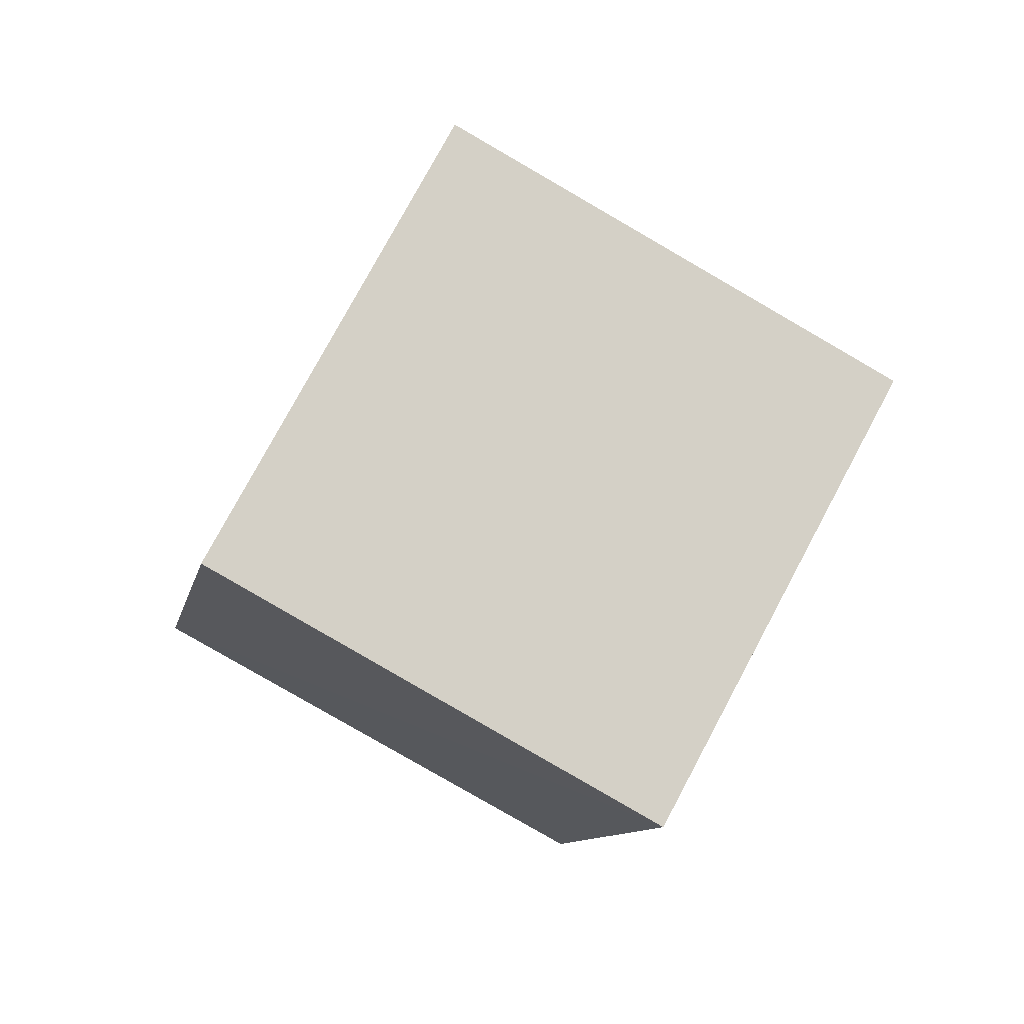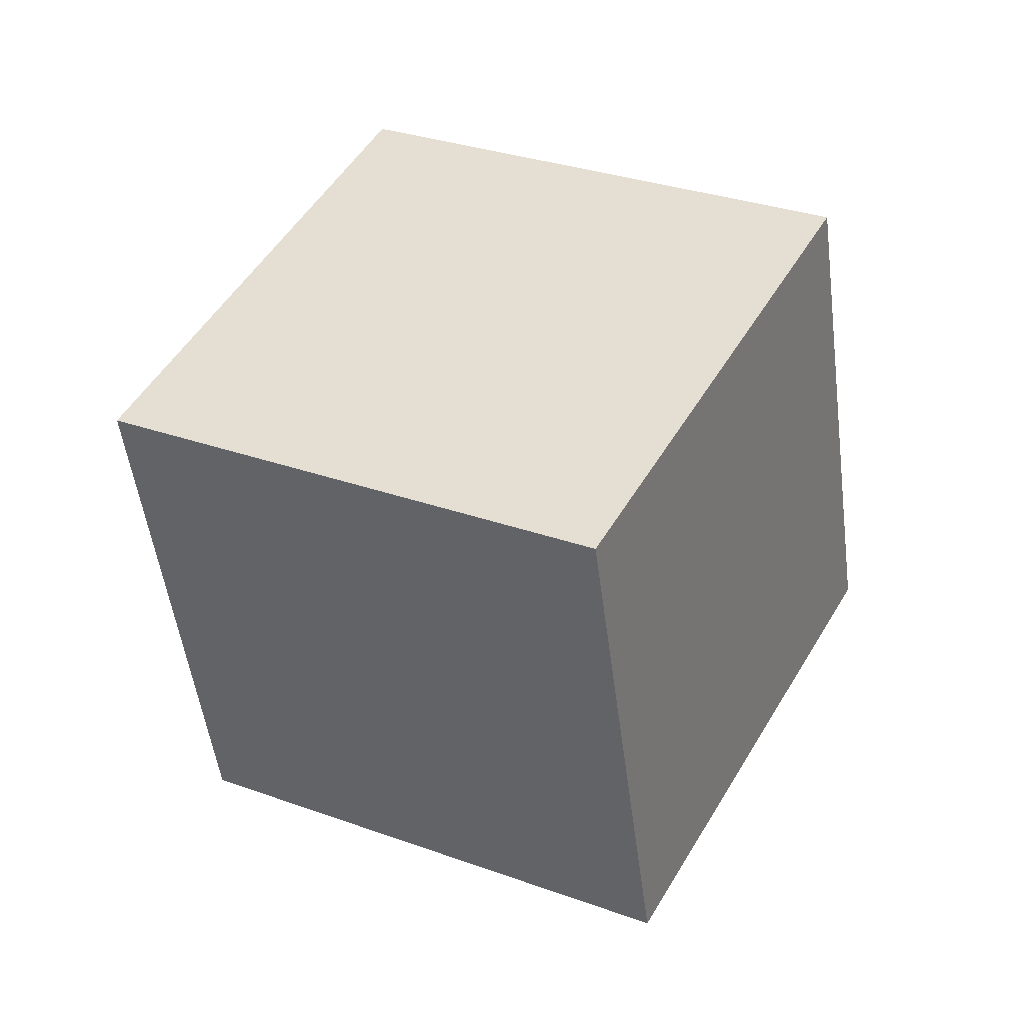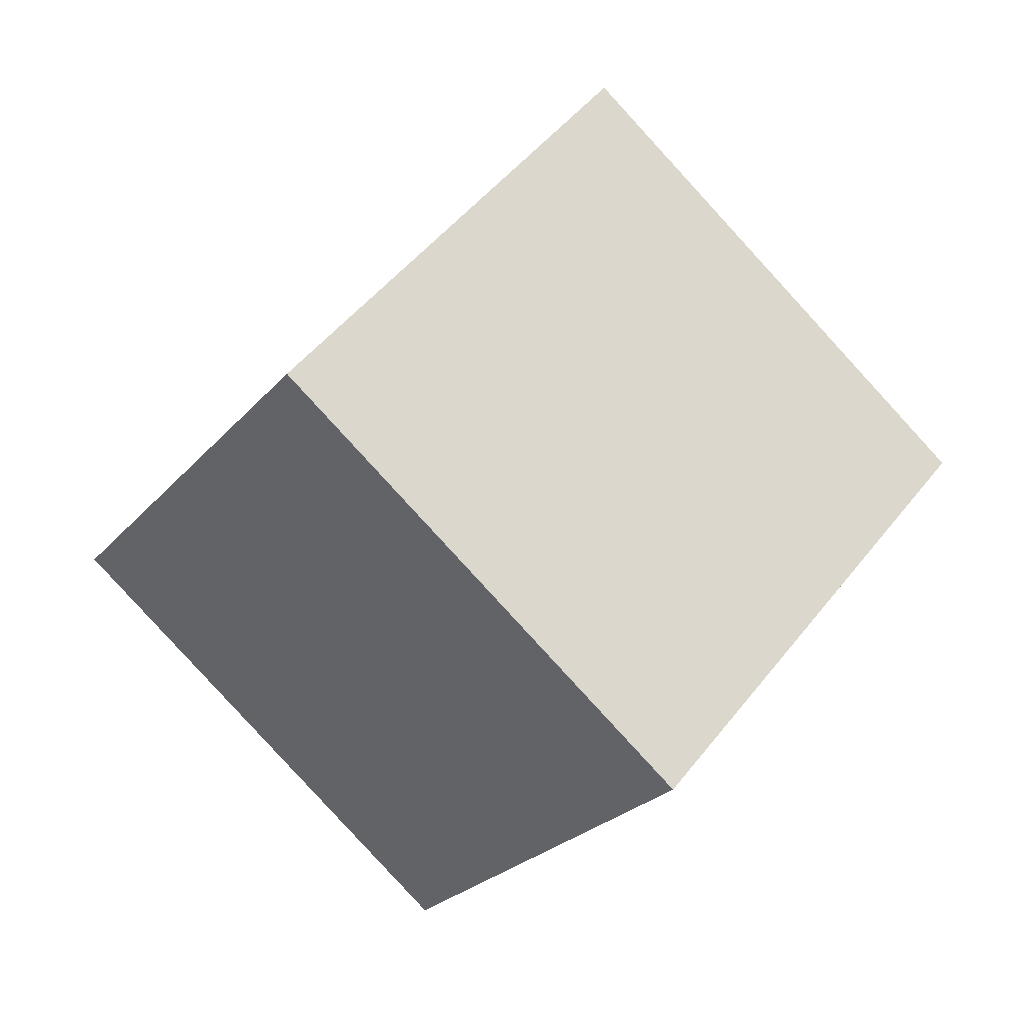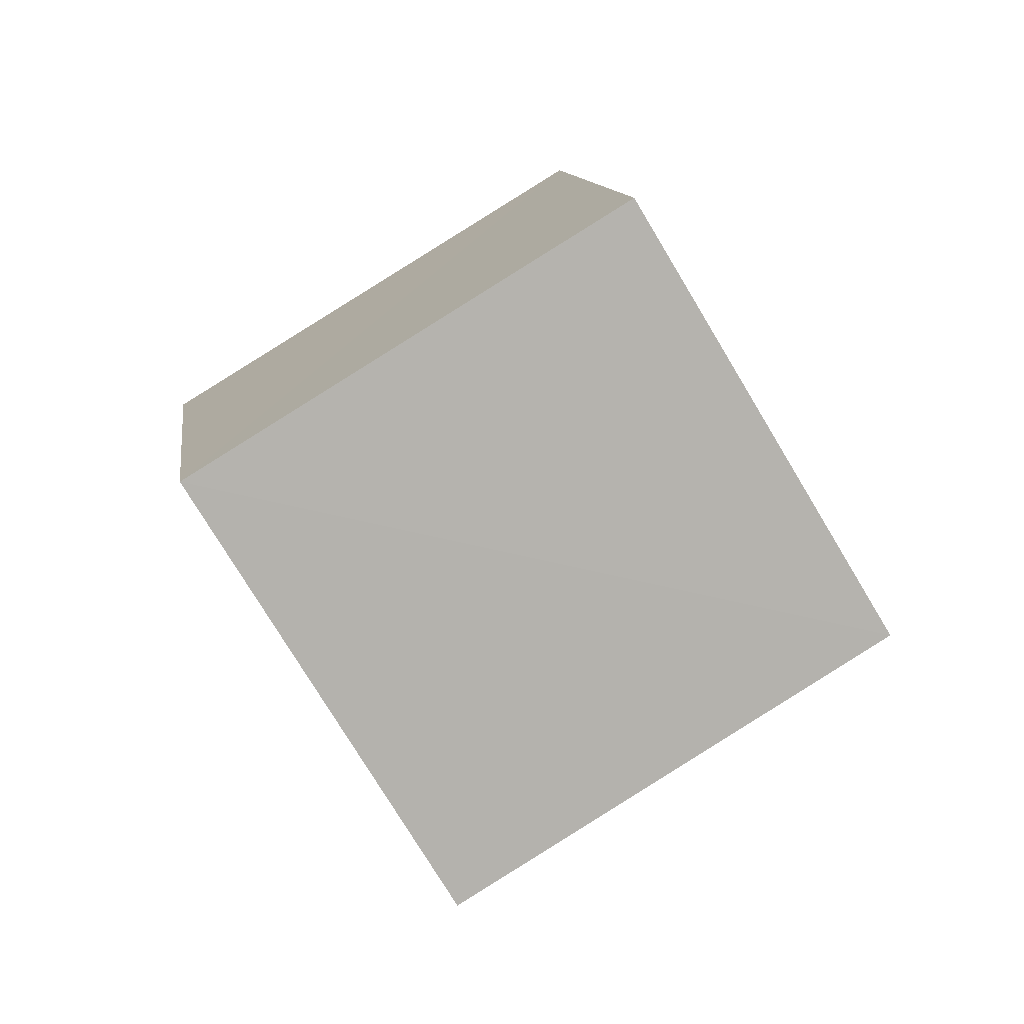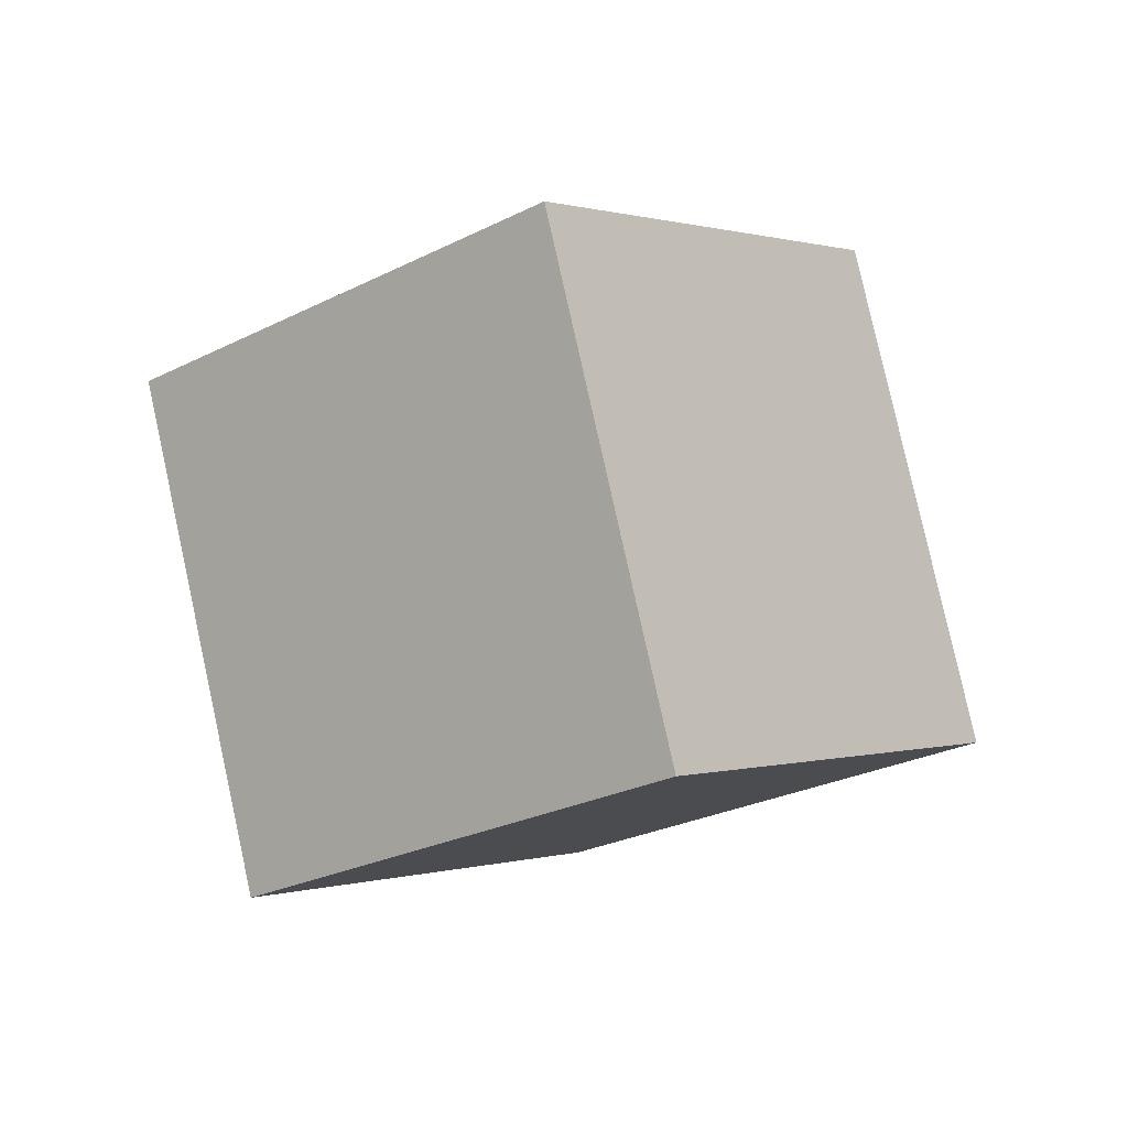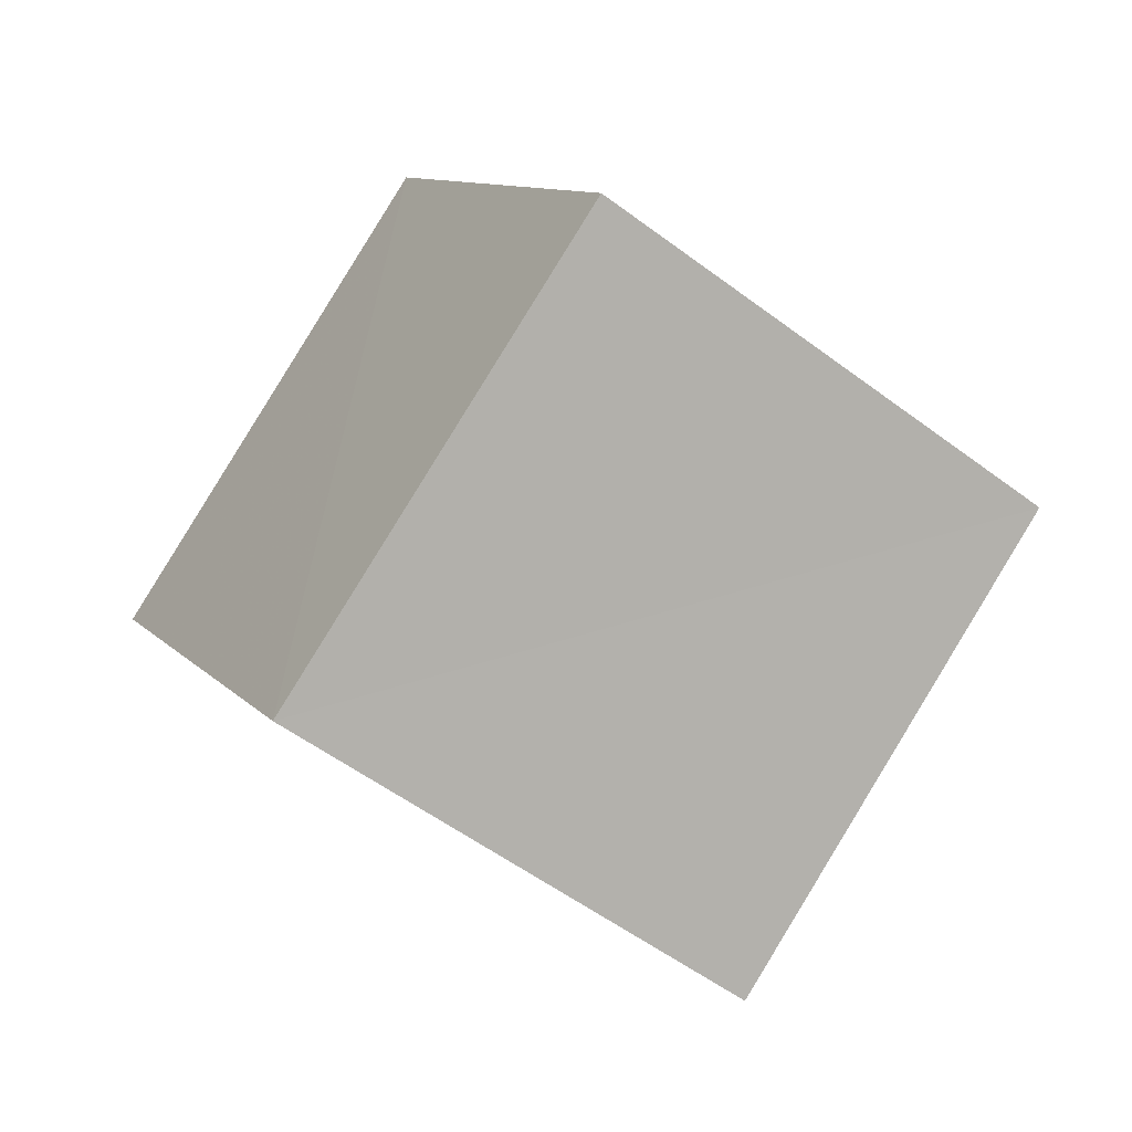
<metadata>
{"format":"obj","ext":"obj","renderer":"f3d","projection":"perspective","resolution":1024,"background":"white","views":[{"elev":15.2,"azim":-115.0,"up":"+Z"},{"elev":2.0,"azim":51.1,"up":"+Y"},{"elev":-66.1,"azim":-21.4,"up":"+Y"},{"elev":-39.6,"azim":-172.3,"up":"+Z"},{"elev":-74.8,"azim":-90.2,"up":"+Z"},{"elev":22.6,"azim":-86.9,"up":"+Y"}]}
</metadata>
<code>
v  1.36  1.675  2.405
v  0.94  0.9159  1.907
v  0.7405  1.526  1.141
v  1.155  2.285  1.644
v  2.248  1.457  1.994
v  1.829  0.6948  1.499
v  1.627  1.306  0.7323
v  2.044  2.067  1.23
f 3 1 2
f 5 7 6
f 1 3 4
f 1 6 2
f 7 5 8
f 2 7 3
f 6 1 5
f 3 8 4
f 7 2 6
f 1 8 5
f 8 3 7
f 8 1 4

</code>
